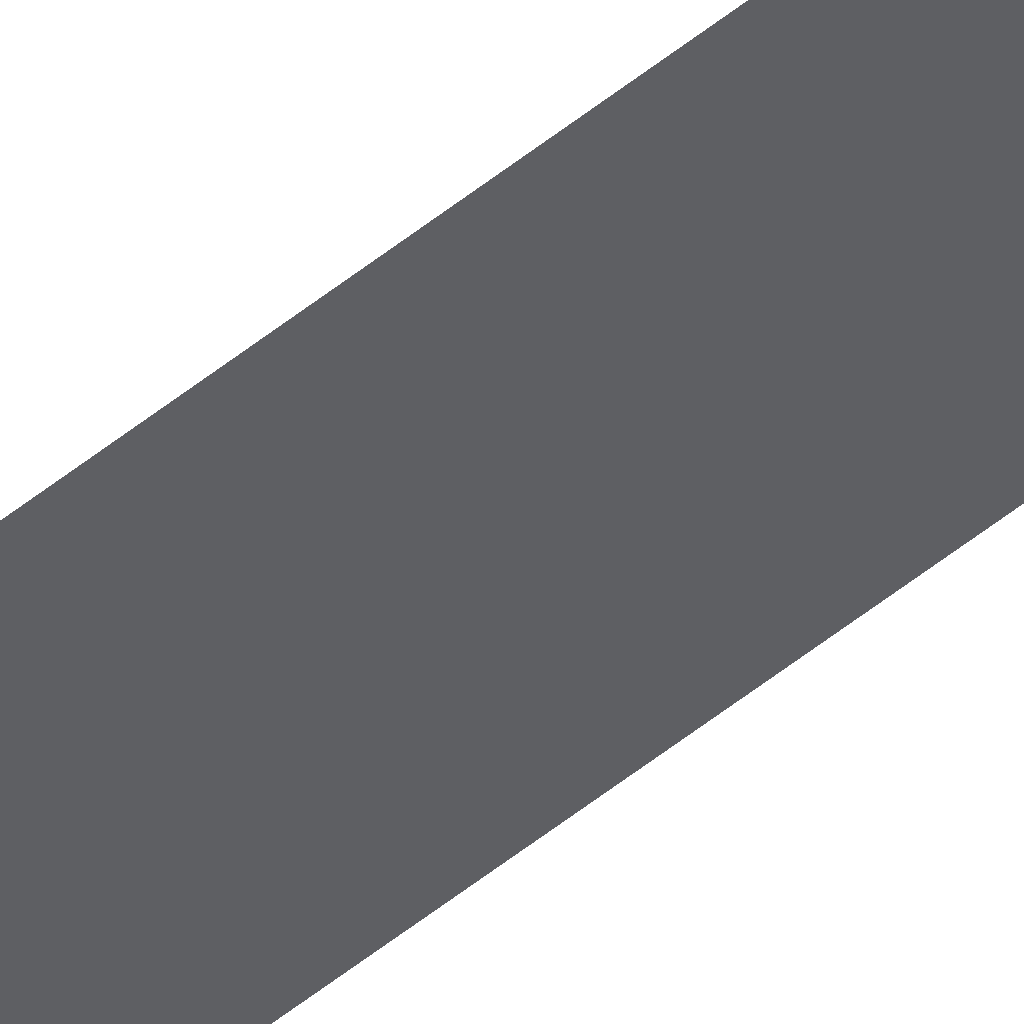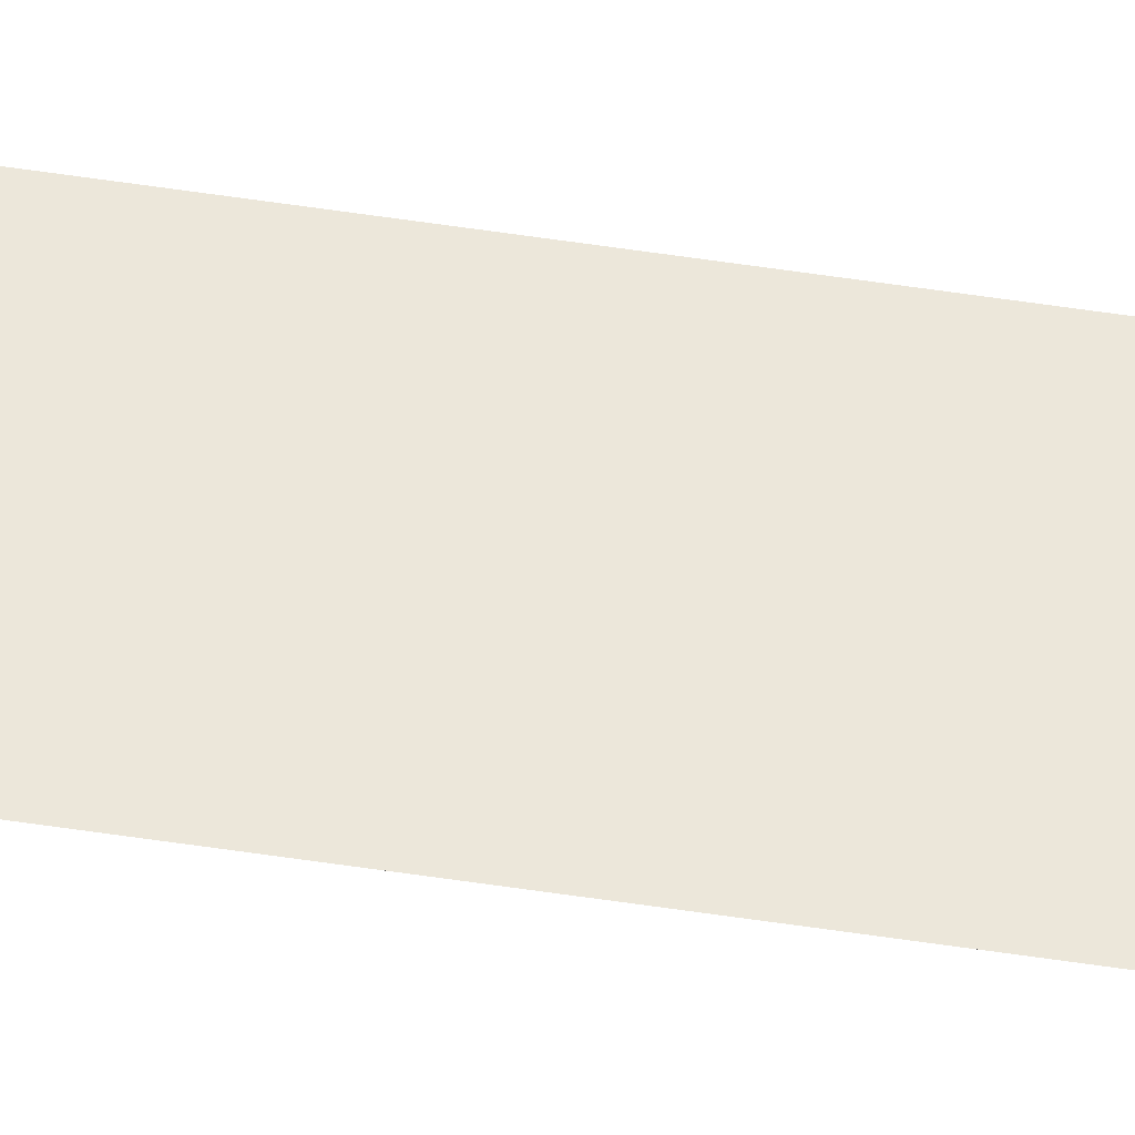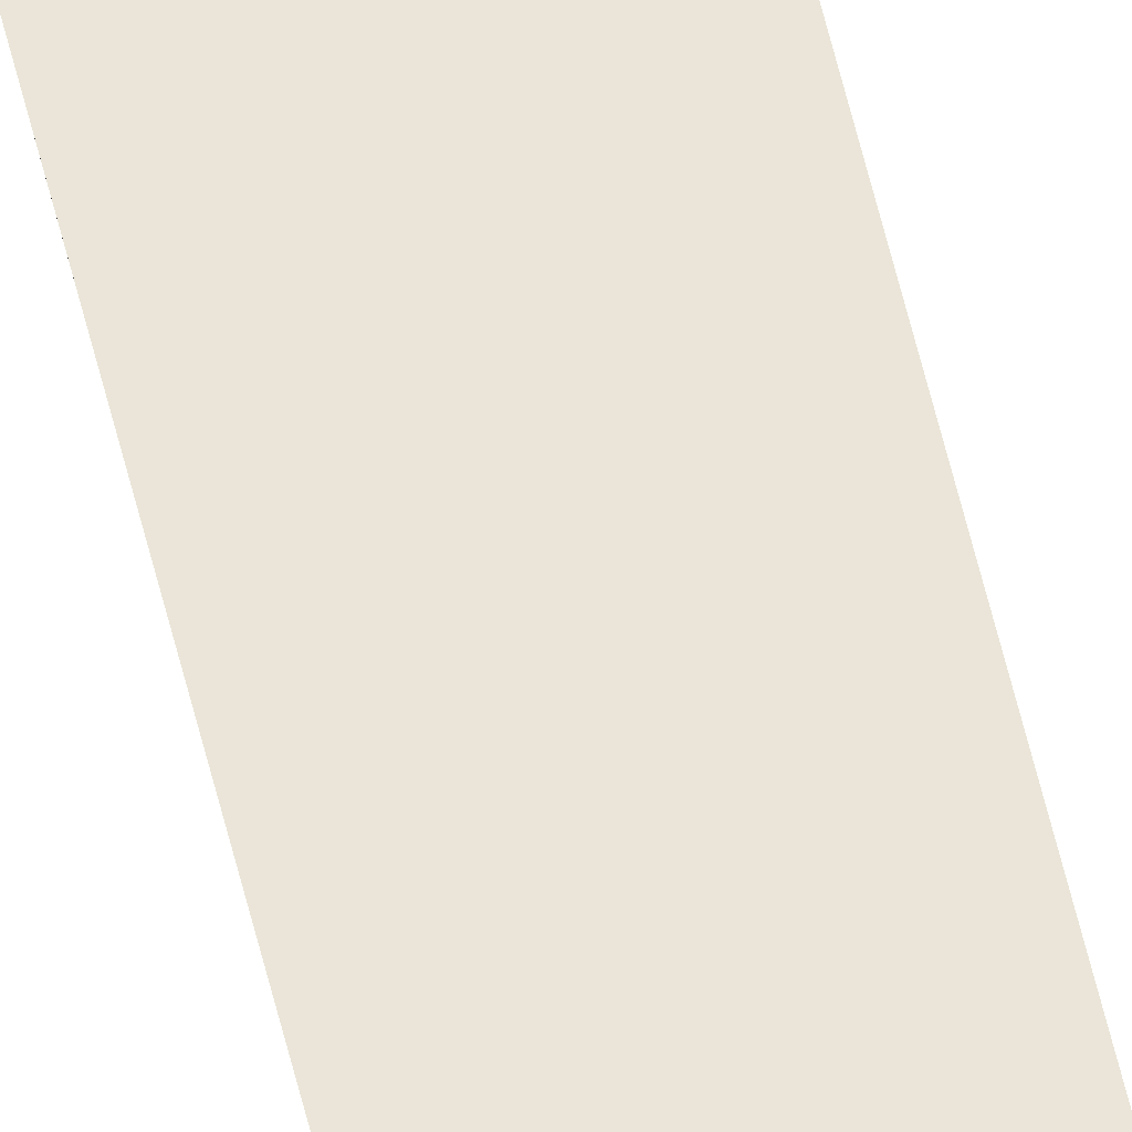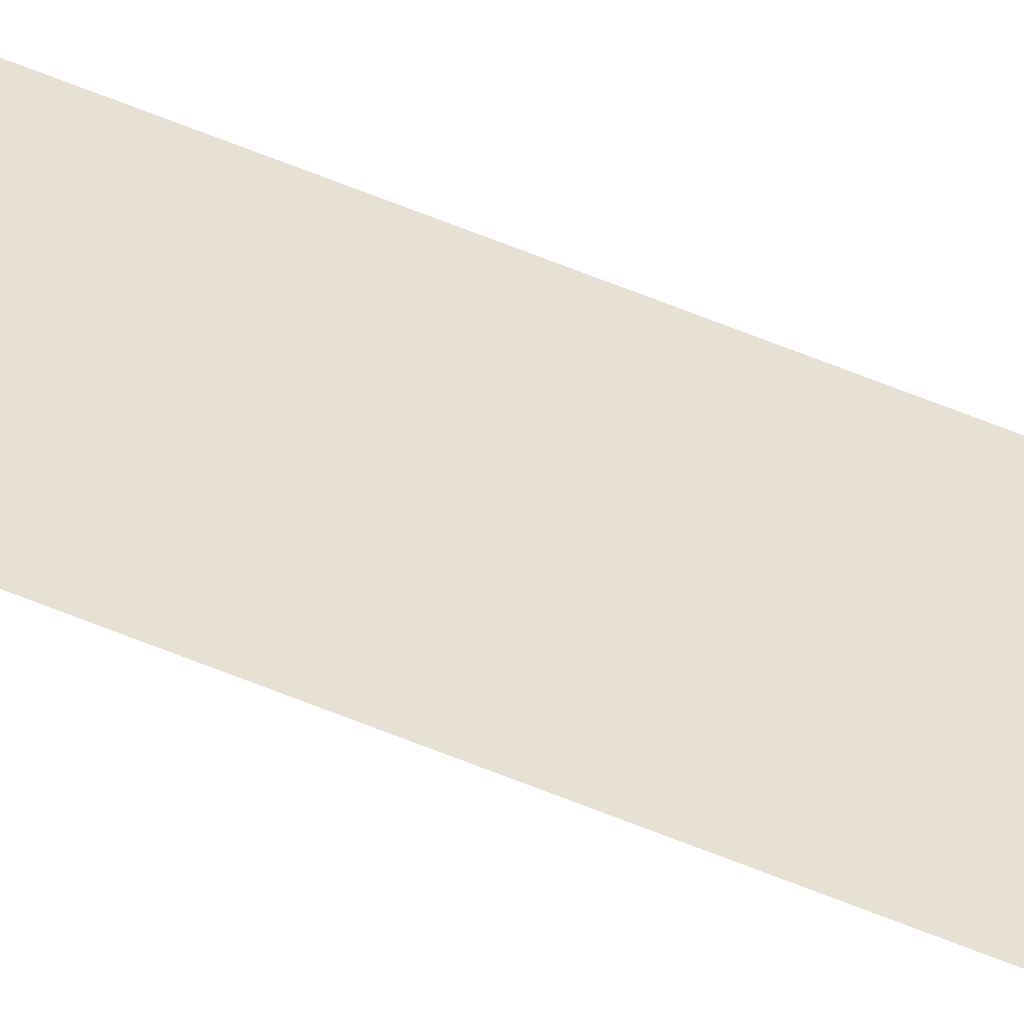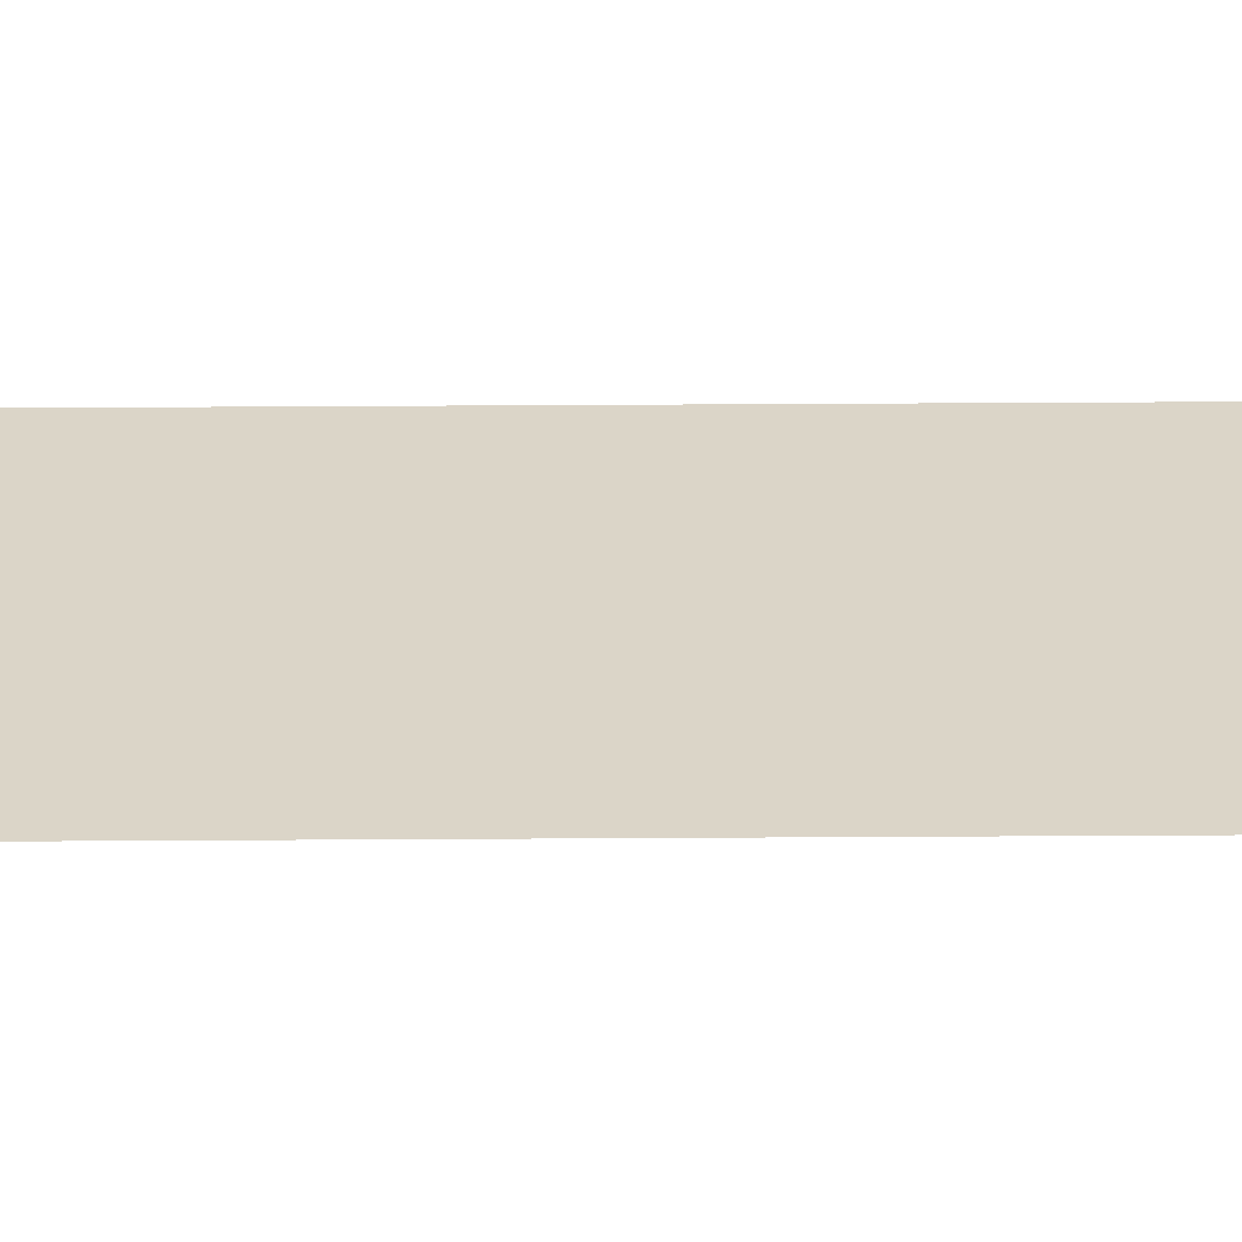
<metadata>
{"format":"obj","ext":"obj","renderer":"f3d","projection":"perspective","resolution":1024,"background":"white","views":[{"elev":-41.0,"azim":136.6,"up":"+Y"},{"elev":53.3,"azim":99.4,"up":"+Y"},{"elev":59.2,"azim":166.5,"up":"+Y"},{"elev":39.3,"azim":120.3,"up":"+Y"},{"elev":29.5,"azim":89.4,"up":"+Y"}]}
</metadata>
<code>
o wall_obb.260_Mesh.265
v 0.9102 4.508 154.2
v 0.9102 4.508 123.6
v 0.9102 4.508 108.3
v 0.9102 4.508 149.1
v 0.9102 4.508 144
v 0.9102 4.508 138.9
v 0.9102 4.508 133.8
v 0.9102 4.508 128.7
v 0.9102 4.508 118.5
v 0.9102 4.508 113.4
v 0.4102 4.508 154.2
v 0.4102 4.508 149.1
v 0.4102 4.508 144
v 0.4102 4.508 138.9
v 0.4102 4.508 133.8
v 0.4102 4.508 128.7
v 0.4102 4.508 123.6
v 0.4102 4.508 118.5
v 0.4102 4.508 113.4
v 0.4102 4.508 108.3
f 1 4 5 6 7 8 2 9 10 3 20 19 18 17 16 15 14 13 12 11

</code>
